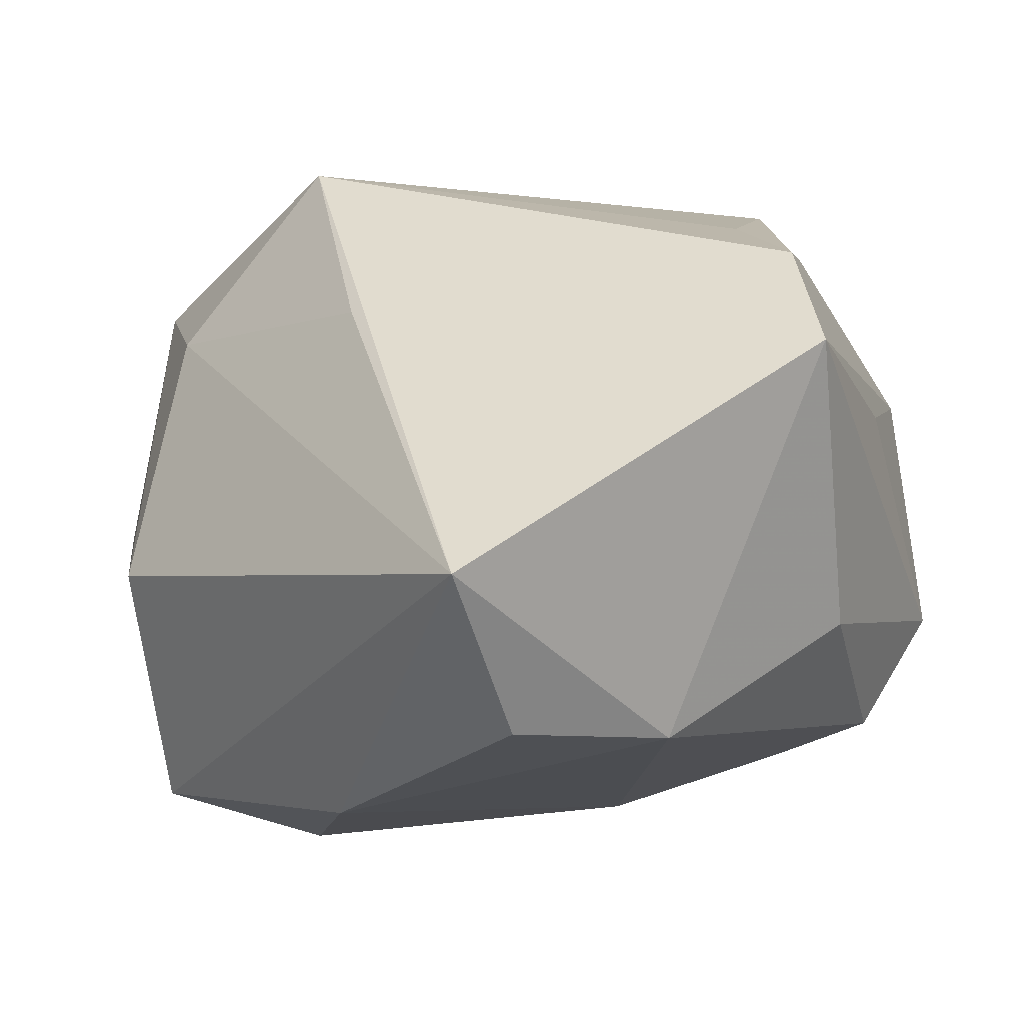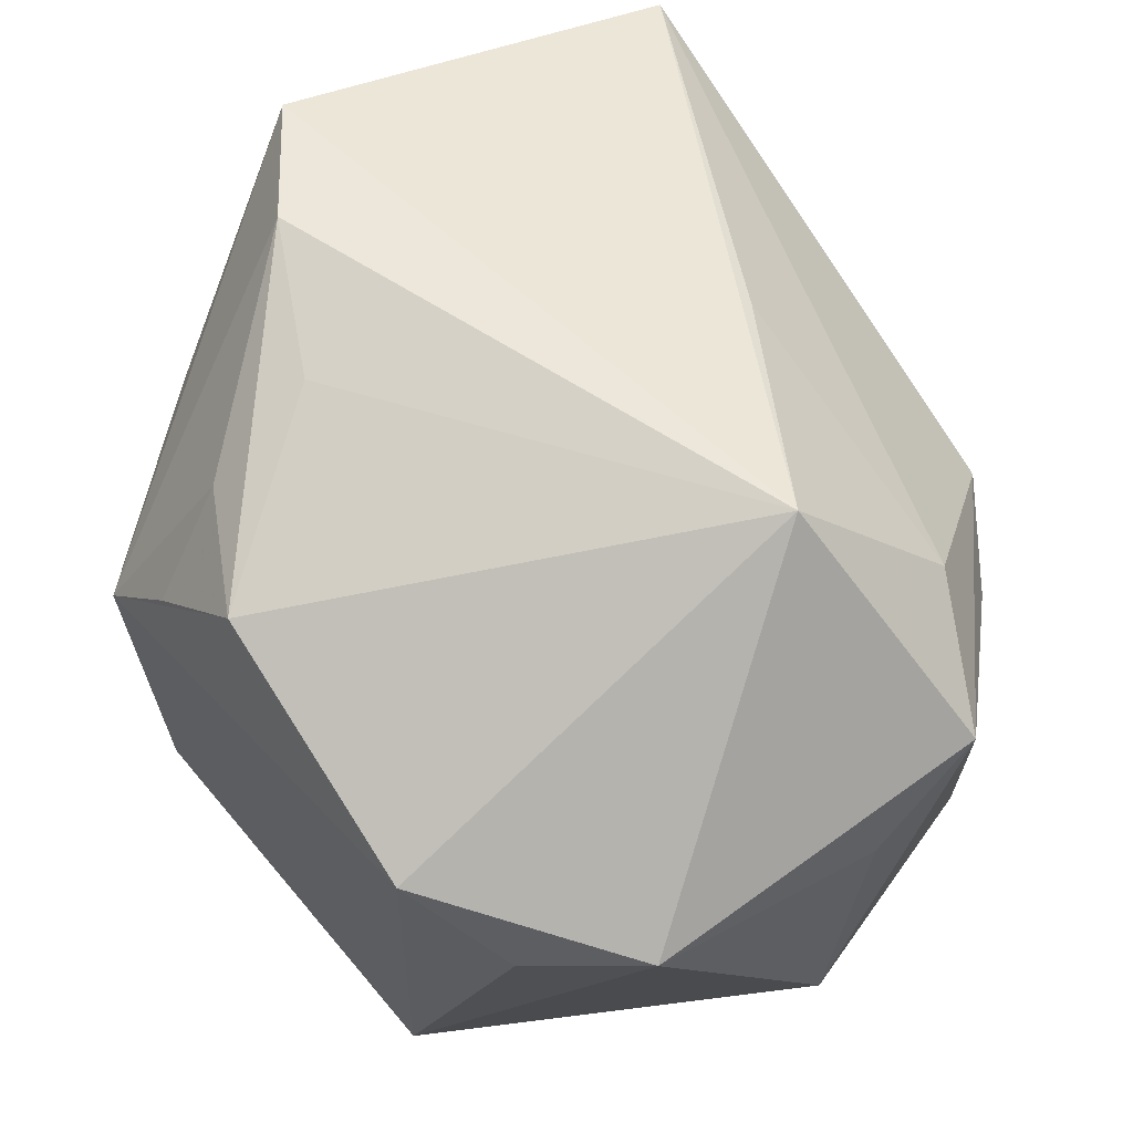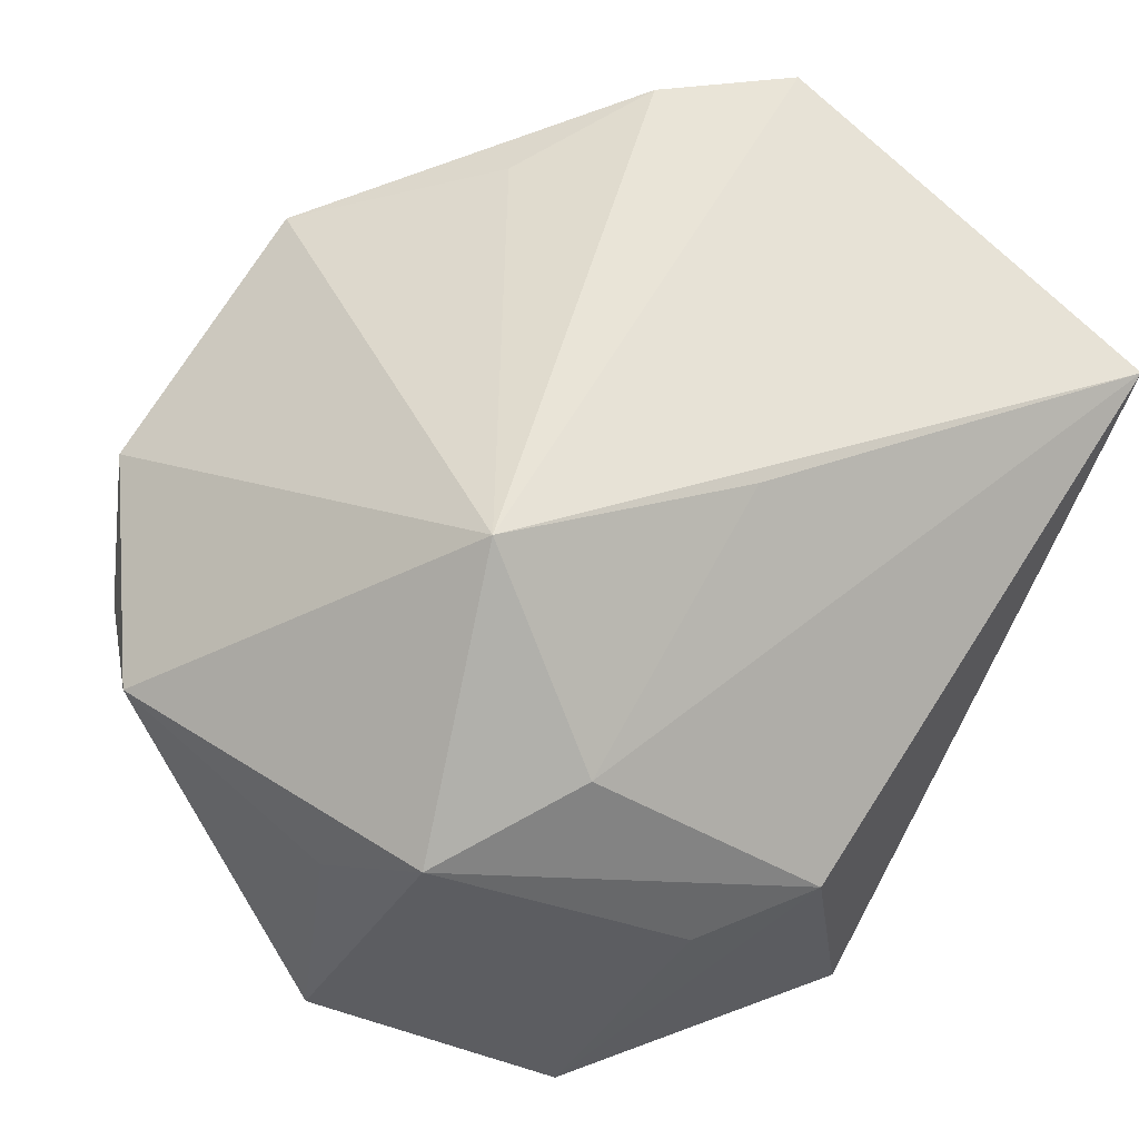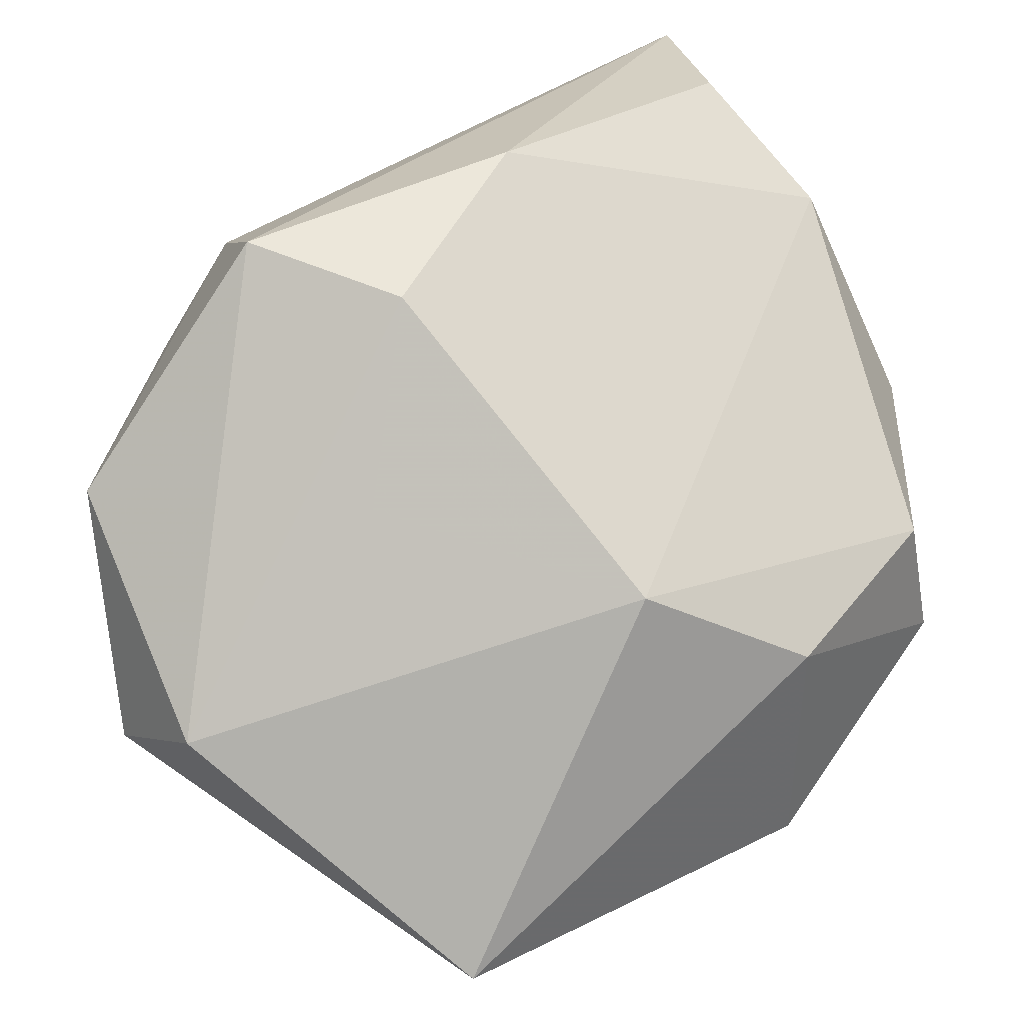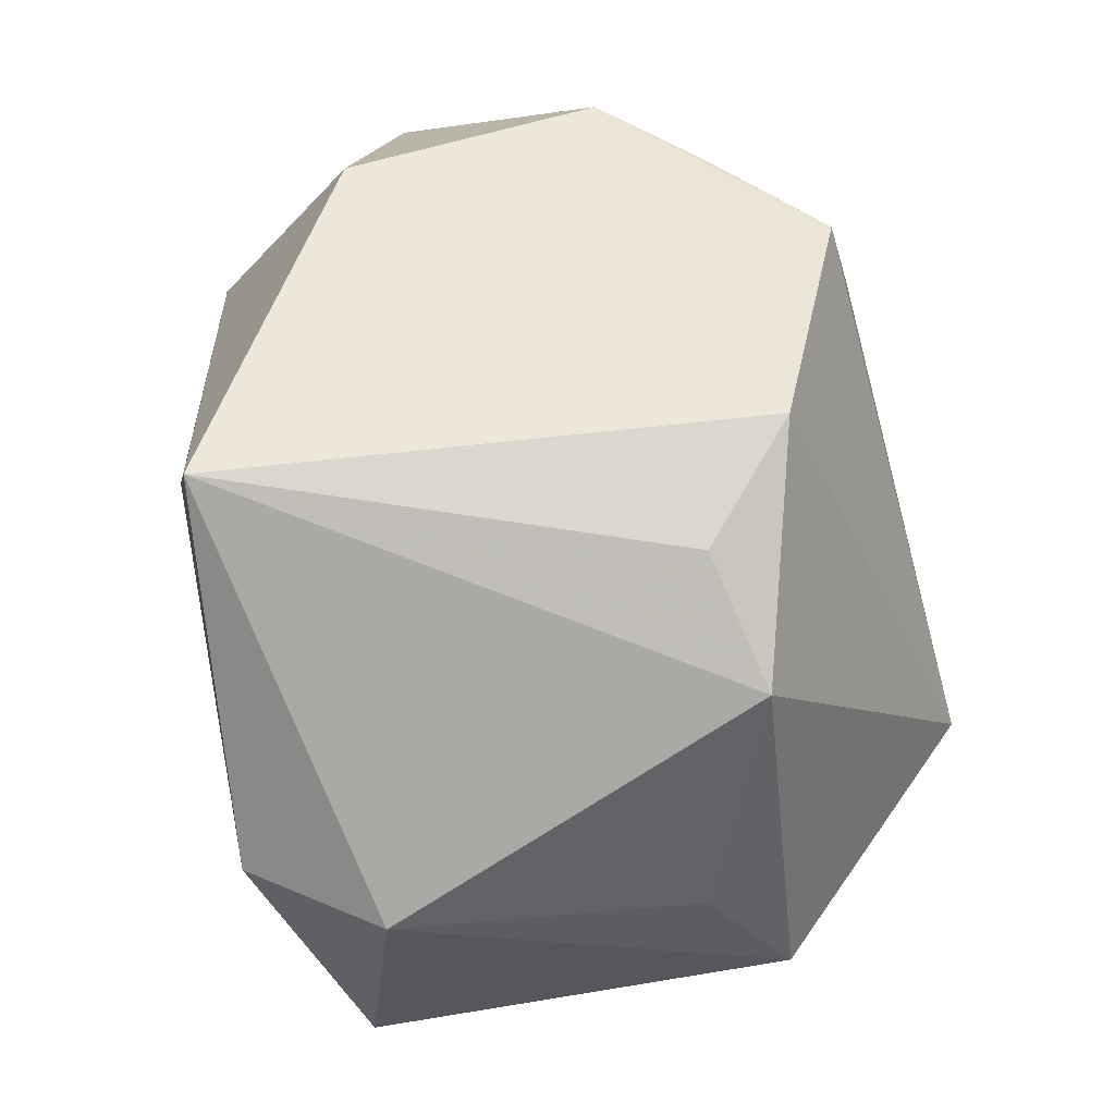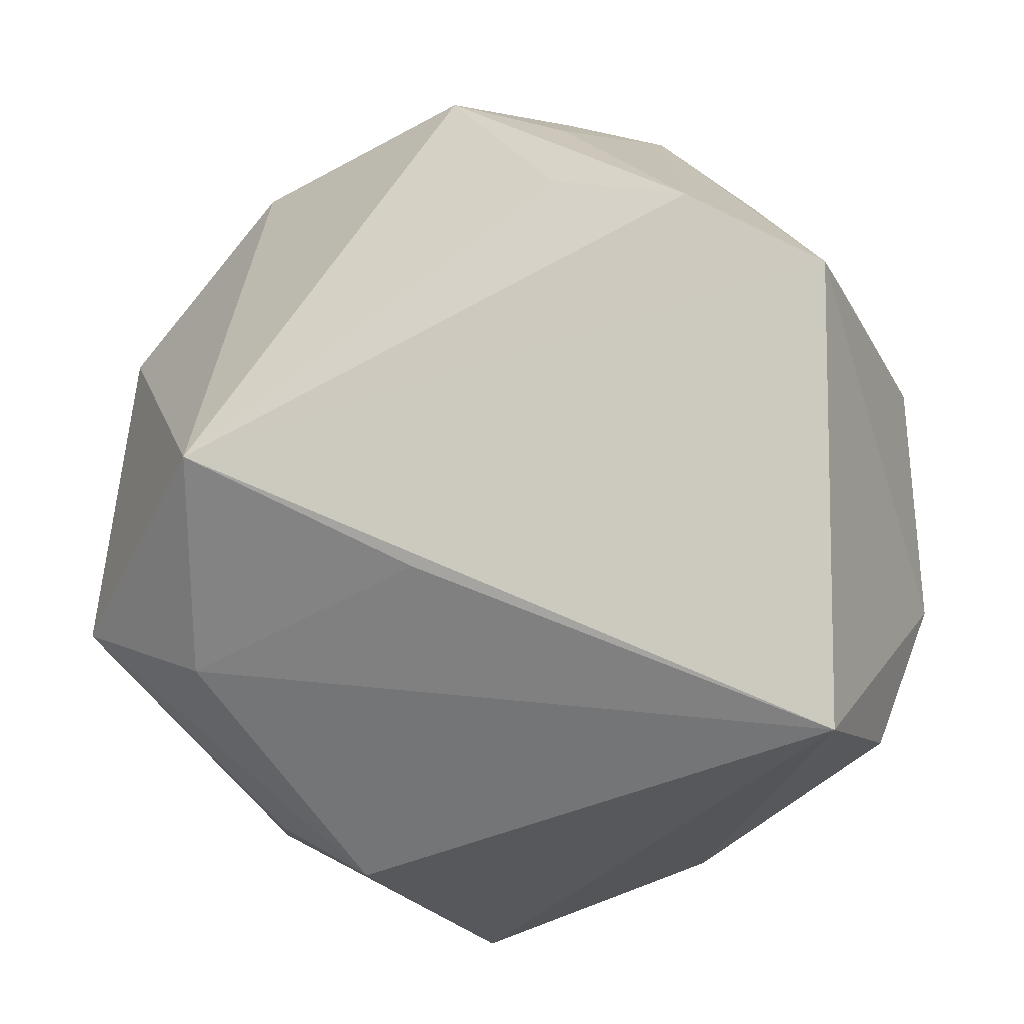
<metadata>
{"format":"obj","ext":"obj","renderer":"f3d","projection":"perspective","resolution":1024,"background":"white","views":[{"elev":26.6,"azim":48.8,"up":"+Z"},{"elev":62.0,"azim":-126.6,"up":"+Z"},{"elev":52.7,"azim":-54.3,"up":"+Z"},{"elev":-78.7,"azim":24.3,"up":"+Z"},{"elev":43.5,"azim":-101.3,"up":"+Y"},{"elev":-28.7,"azim":18.2,"up":"+Y"}]}
</metadata>
<code>
v 0.03413 -0.03651 0.0198
v -0.02962 0.02693 0.006306
v -0.02121 0.03229 0.01464
v 0.0211 0.01805 -0.02575
v 0.02893 0.02017 0.01457
v -0.03211 0.0009692 -0.03174
v 0.01022 0.005497 -0.0322
v 0.01313 0.026 0.02448
v -0.03241 -0.02213 -0.02214
v 0.03295 0.02483 -0.007438
v -0.03841 -0.01396 0.01301
v 0.03516 0.01422 -0.01396
v 0.03795 0.001891 0.03043
v -0.01442 -0.03651 6.768e-05
v -0.01809 0.03134 -0.0322
v 0.03518 -0.03105 0.003259
v -0.03971 0.0001149 -0.02121
v -0.03916 -0.003634 0.005201
v 0.01378 0.0159 0.0304
v 0.02666 0.009622 0.03319
v -0.008583 -0.01099 -0.0292
v -0.02031 -0.007812 0.03226
v 0.01122 0.03355 0.01562
v 0.002134 0.03173 0.02453
v 0.001361 -0.02669 -0.02602
v -0.009468 -0.03651 -0.02215
v 0.03984 0.004104 0.002724
v 0.01466 -0.03385 -0.01354
v -0.02558 -0.02096 0.01621
v 0.03951 -0.01705 -0.0008119
v -0.02384 -0.02992 -0.002023
v 0.01839 0.03532 0.007469
v 0.0129 0.03576 -0.01522
v -0.0003841 -0.01939 0.02695
v -0.03752 0.01833 0.009719
f 26 1 14
f 22 1 13
f 13 20 22
f 32 20 13
f 34 1 22
f 32 3 24
f 24 3 22
f 33 4 15
f 33 3 32
f 15 3 33
f 28 1 26
f 15 4 7
f 30 13 1
f 28 7 30
f 12 7 4
f 12 30 7
f 6 17 15
f 15 7 6
f 8 20 32
f 8 24 20
f 22 20 19
f 19 24 22
f 20 24 19
f 25 28 26
f 25 7 28
f 26 6 25
f 1 28 16
f 16 30 1
f 28 30 16
f 4 33 10
f 10 12 4
f 10 33 32
f 22 11 29
f 29 11 14
f 29 34 22
f 29 14 1
f 1 34 29
f 26 14 9
f 9 11 17
f 9 6 26
f 17 6 9
f 32 24 23
f 23 8 32
f 24 8 23
f 21 6 7
f 7 25 21
f 21 25 6
f 30 12 27
f 13 30 27
f 12 10 27
f 27 10 13
f 32 13 5
f 5 10 32
f 13 10 5
f 2 3 15
f 35 11 22
f 15 17 35
f 35 2 15
f 3 2 35
f 22 3 35
f 14 11 31
f 31 9 14
f 11 9 31
f 17 11 18
f 18 35 17
f 11 35 18

</code>
